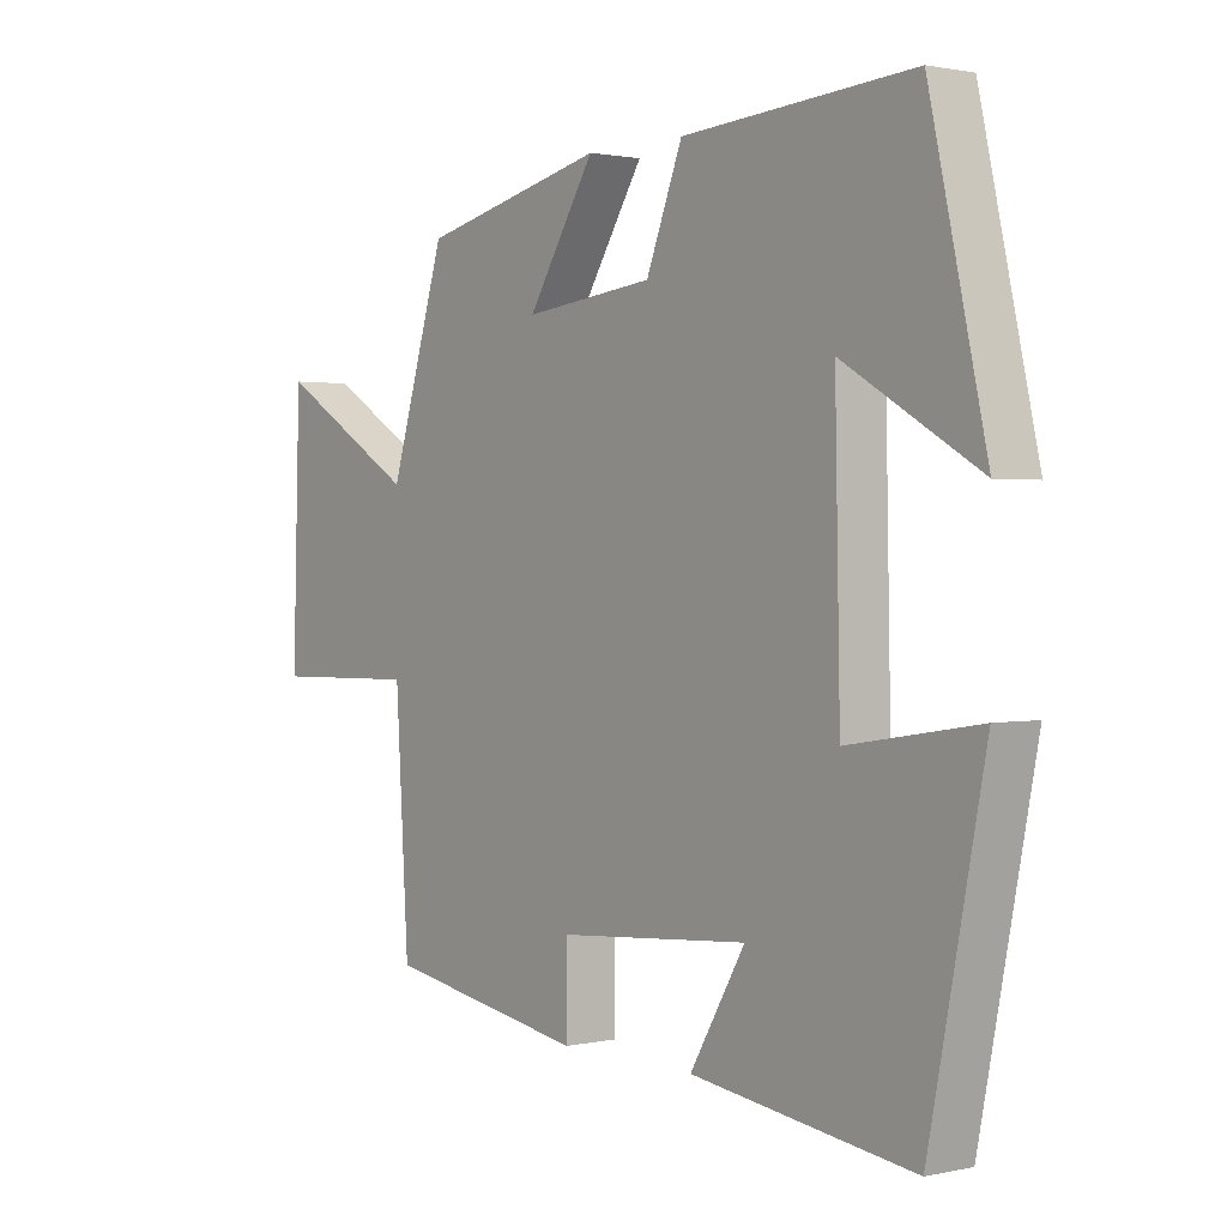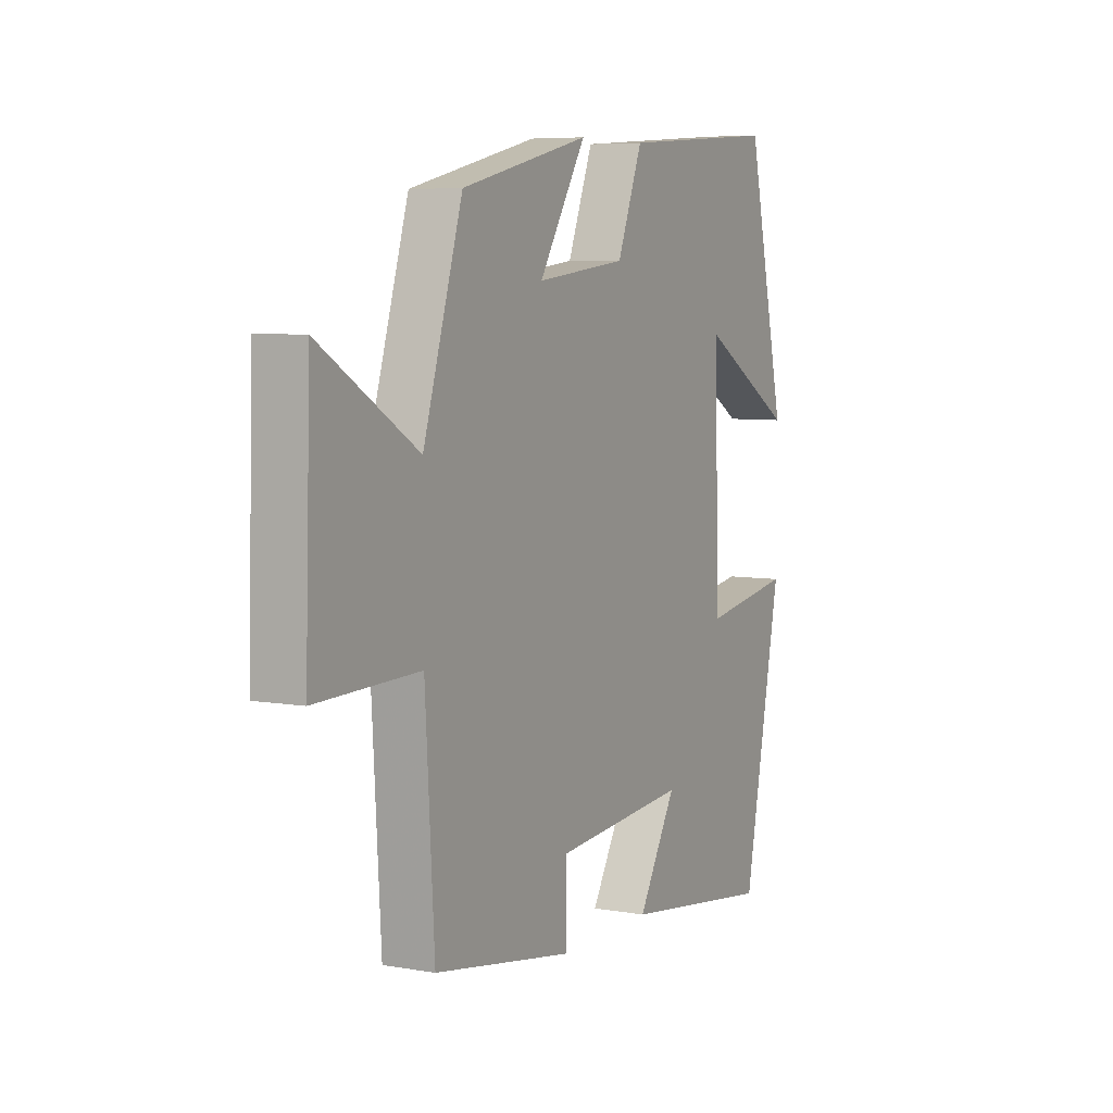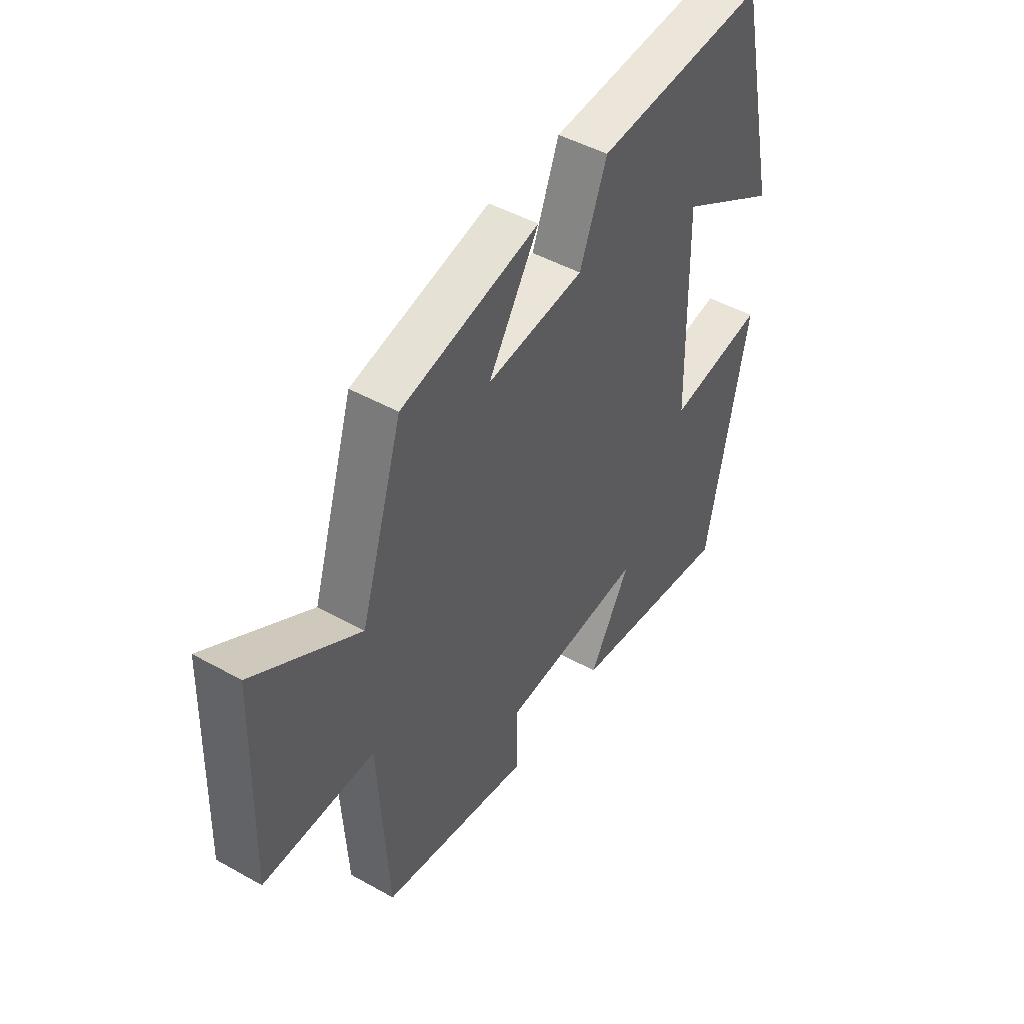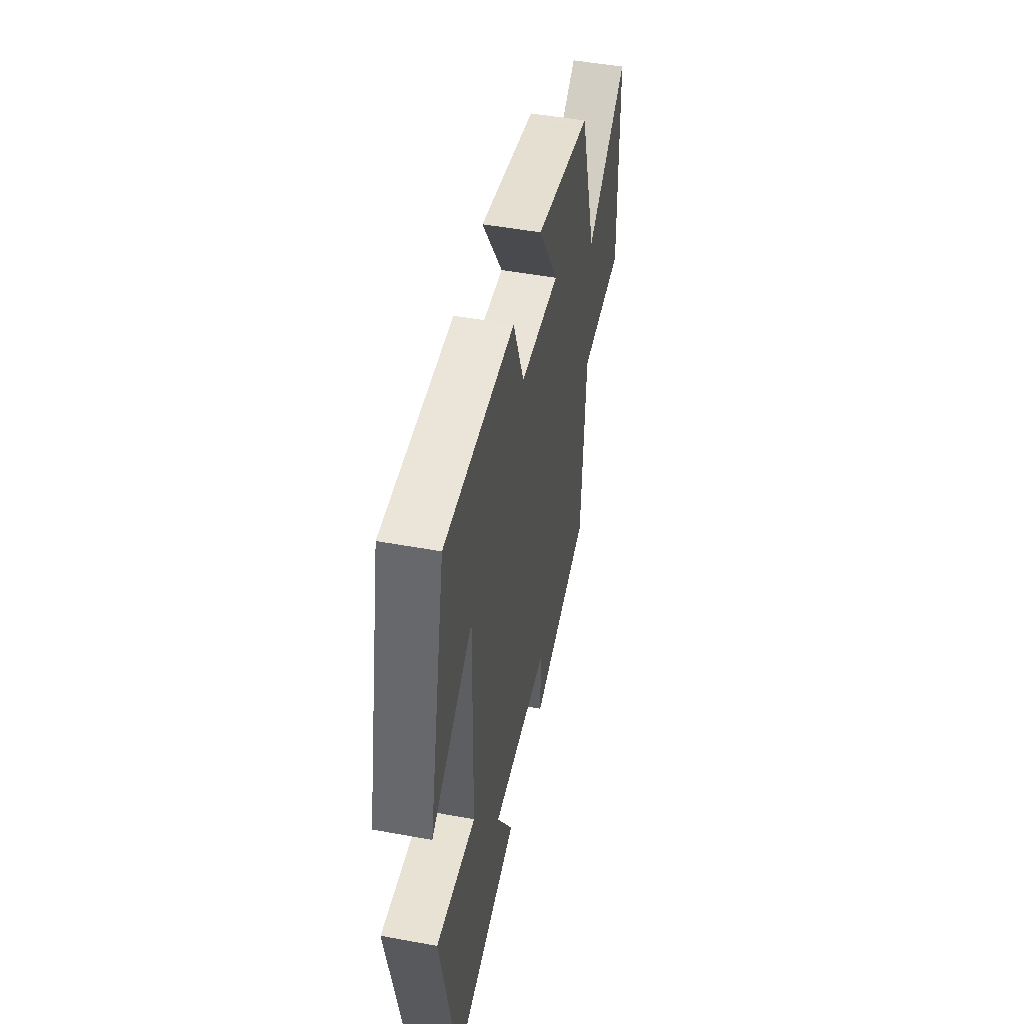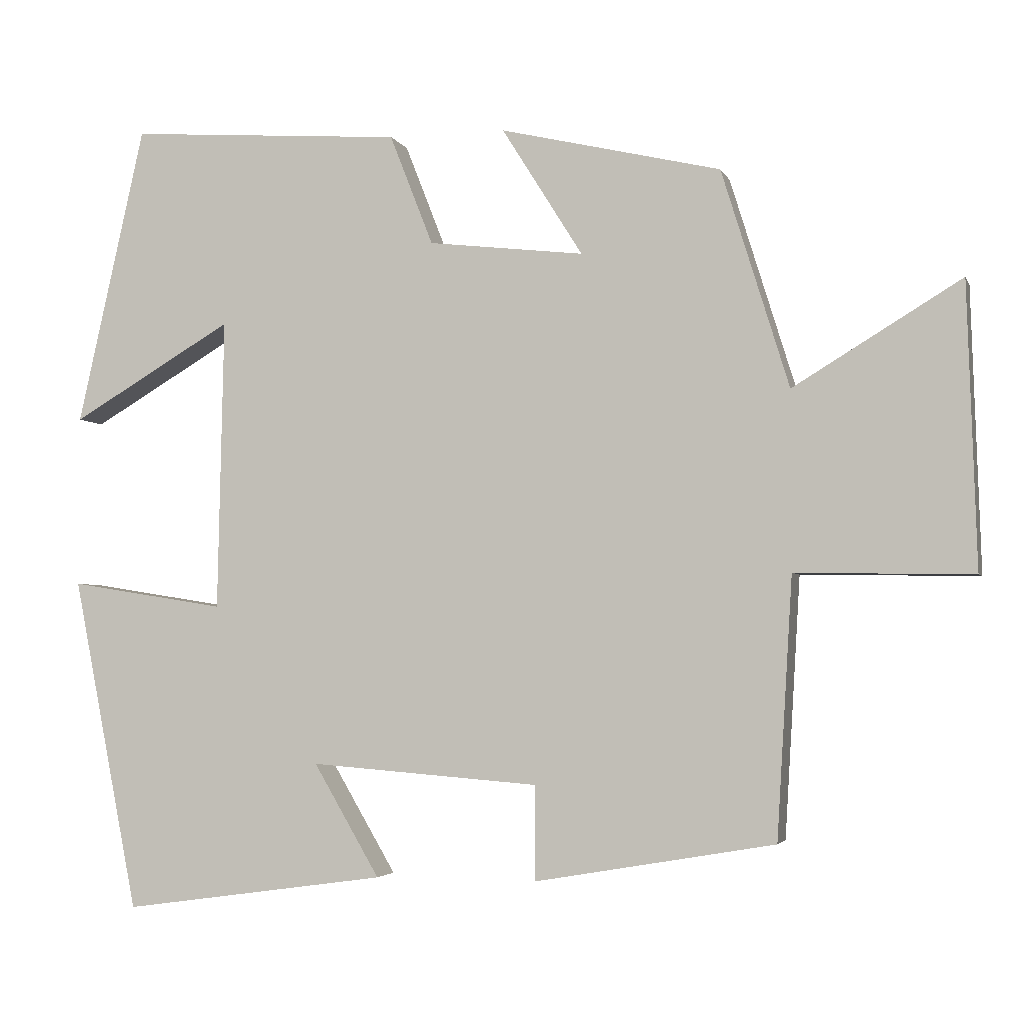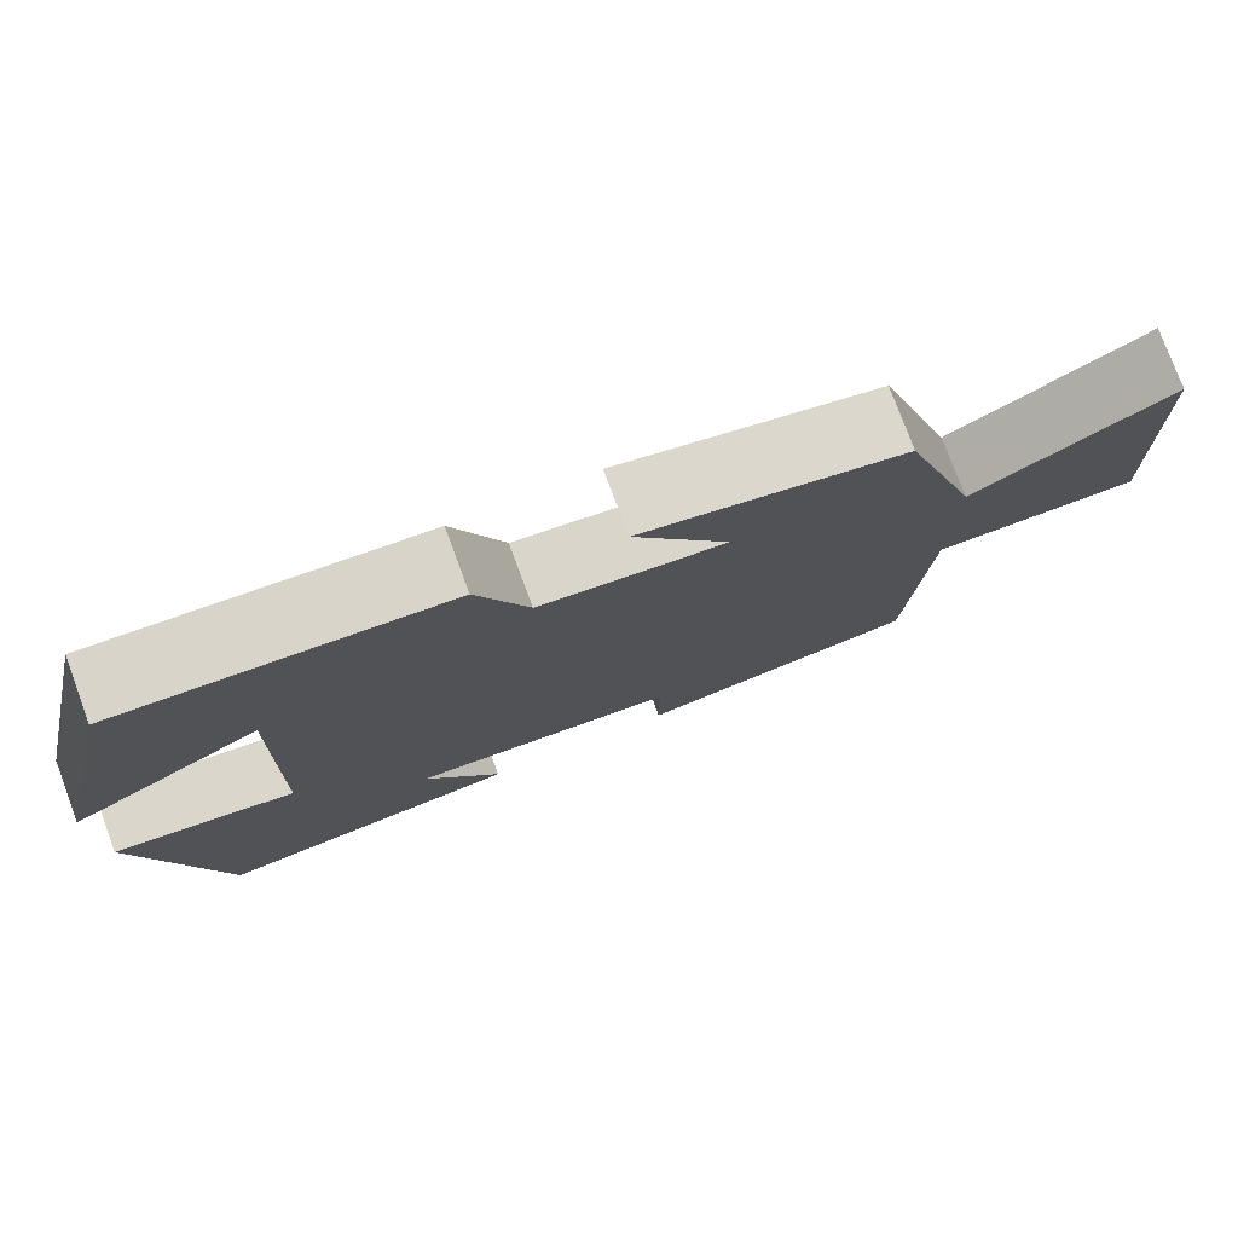
<metadata>
{"format":"obj","ext":"obj","renderer":"f3d","projection":"perspective","resolution":1024,"background":"white","views":[{"elev":1.2,"azim":-128.3,"up":"+Z"},{"elev":6.4,"azim":117.6,"up":"+Z"},{"elev":46.4,"azim":122.6,"up":"+Z"},{"elev":48.8,"azim":-78.4,"up":"+Z"},{"elev":-3.5,"azim":15.2,"up":"+Z"},{"elev":77.6,"azim":-20.4,"up":"+Z"}]}
</metadata>
<code>
v -0.41 0.07 0.526
v -0.043 0.07 0.5
v 0.015 0.07 0.352
v 0.223 0.07 0.328
v 0.115 0.07 0.5
v 0.41 0.07 0.431
v 0.5 0.07 0.14
v 0.724 0.07 0.276
v 0.736 0.07 -0.102
v 0.5 0.07 -0.098
v 0.479 0.07 -0.445
v 0.159 0.07 -0.5
v 0.159 0.07 -0.374
v -0.147 0.07 -0.35
v -0.059 0.07 -0.5
v -0.412 0.07 -0.549
v -0.5 0.07 -0.104
v -0.292 0.07 -0.137
v -0.284 0.07 0.253
v -0.5 0.07 0.126
v -0.41 0 0.526
v -0.043 0 0.5
v 0.015 0 0.352
v 0.223 0 0.328
v 0.115 0 0.5
v 0.41 0 0.431
v 0.5 0 0.14
v 0.724 0 0.276
v 0.736 0 -0.102
v 0.5 0 -0.098
v 0.479 0 -0.445
v 0.159 0 -0.5
v 0.159 0 -0.374
v -0.147 0 -0.35
v -0.059 0 -0.5
v -0.412 0 -0.549
v -0.5 0 -0.104
v -0.292 0 -0.137
v -0.284 0 0.253
v -0.5 0 0.126
f 19 20 1 2
f 18 19 2 3
f 16 17 18
f 15 16 18
f 14 15 18
f 18 3 4
f 14 18 4
f 13 14 4
f 12 13 4
f 11 12 4
f 10 11 4
f 7 8 9 10
f 6 7 10
f 5 6 10
f 4 5 10
f 22 21 40 39
f 23 22 39 38
f 38 37 36
f 38 36 35
f 38 35 34
f 24 23 38
f 24 38 34
f 24 34 33
f 24 33 32
f 24 32 31
f 24 31 30
f 30 29 28 27
f 30 27 26
f 30 26 25
f 30 25 24
f 1 21 22 2
f 2 22 23 3
f 3 23 24 4
f 4 24 25 5
f 5 25 26 6
f 6 26 27 7
f 7 27 28 8
f 8 28 29 9
f 9 29 30 10
f 10 30 31 11
f 11 31 32 12
f 12 32 33 13
f 13 33 34 14
f 14 34 35 15
f 15 35 36 16
f 16 36 37 17
f 17 37 38 18
f 18 38 39 19
f 19 39 40 20
f 20 40 21 1

</code>
